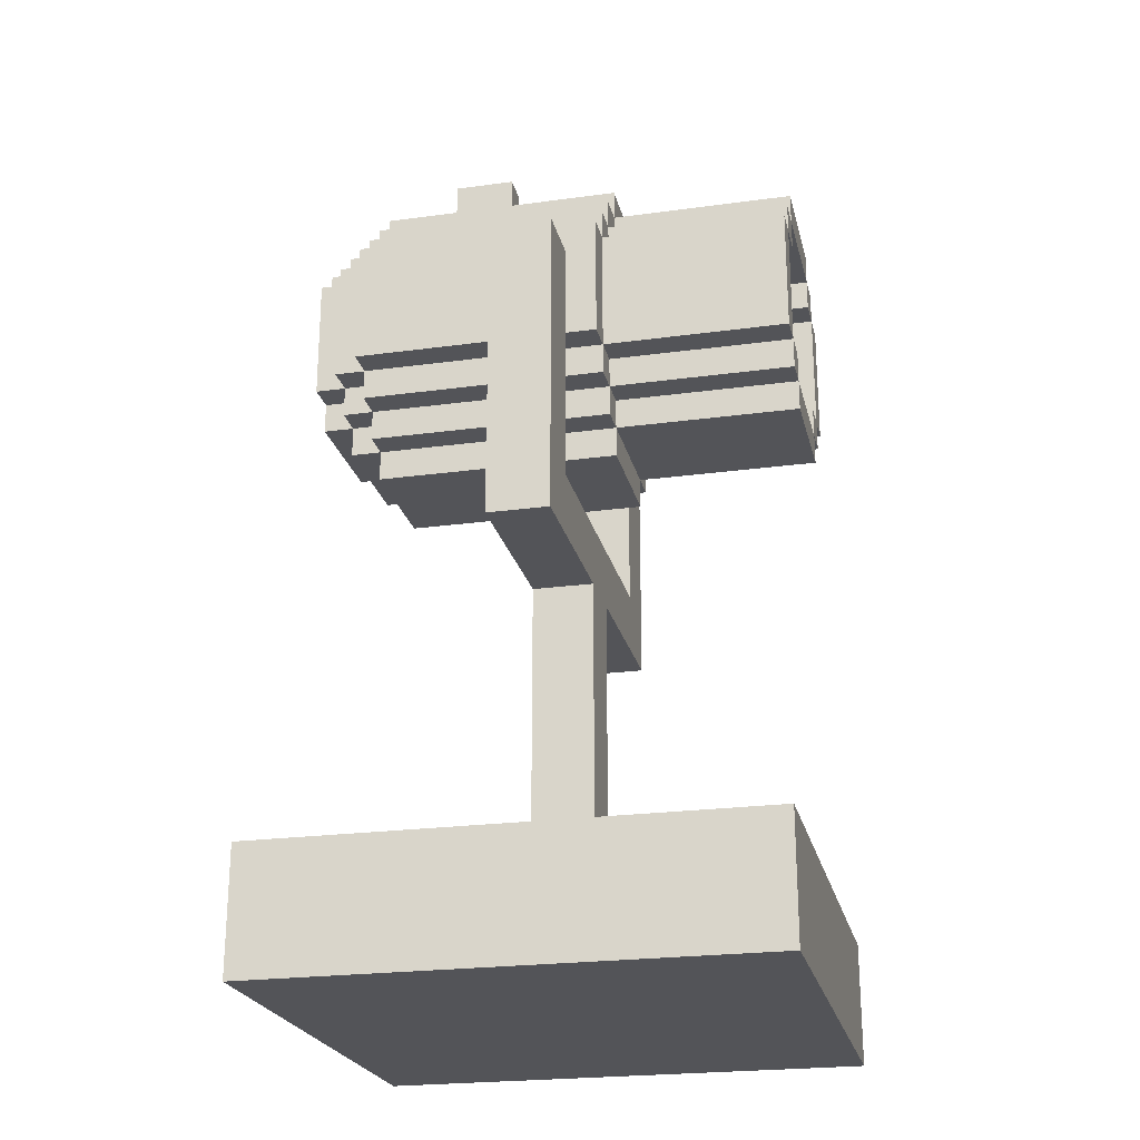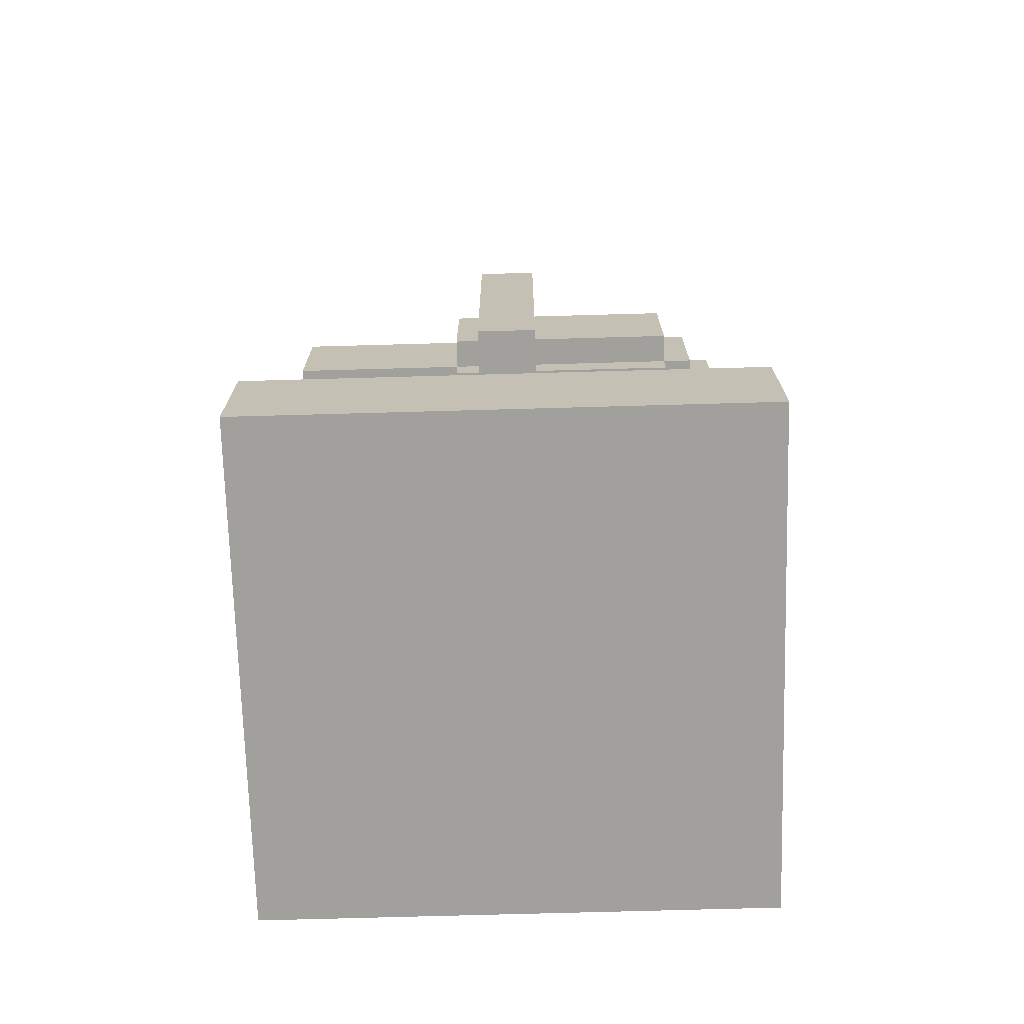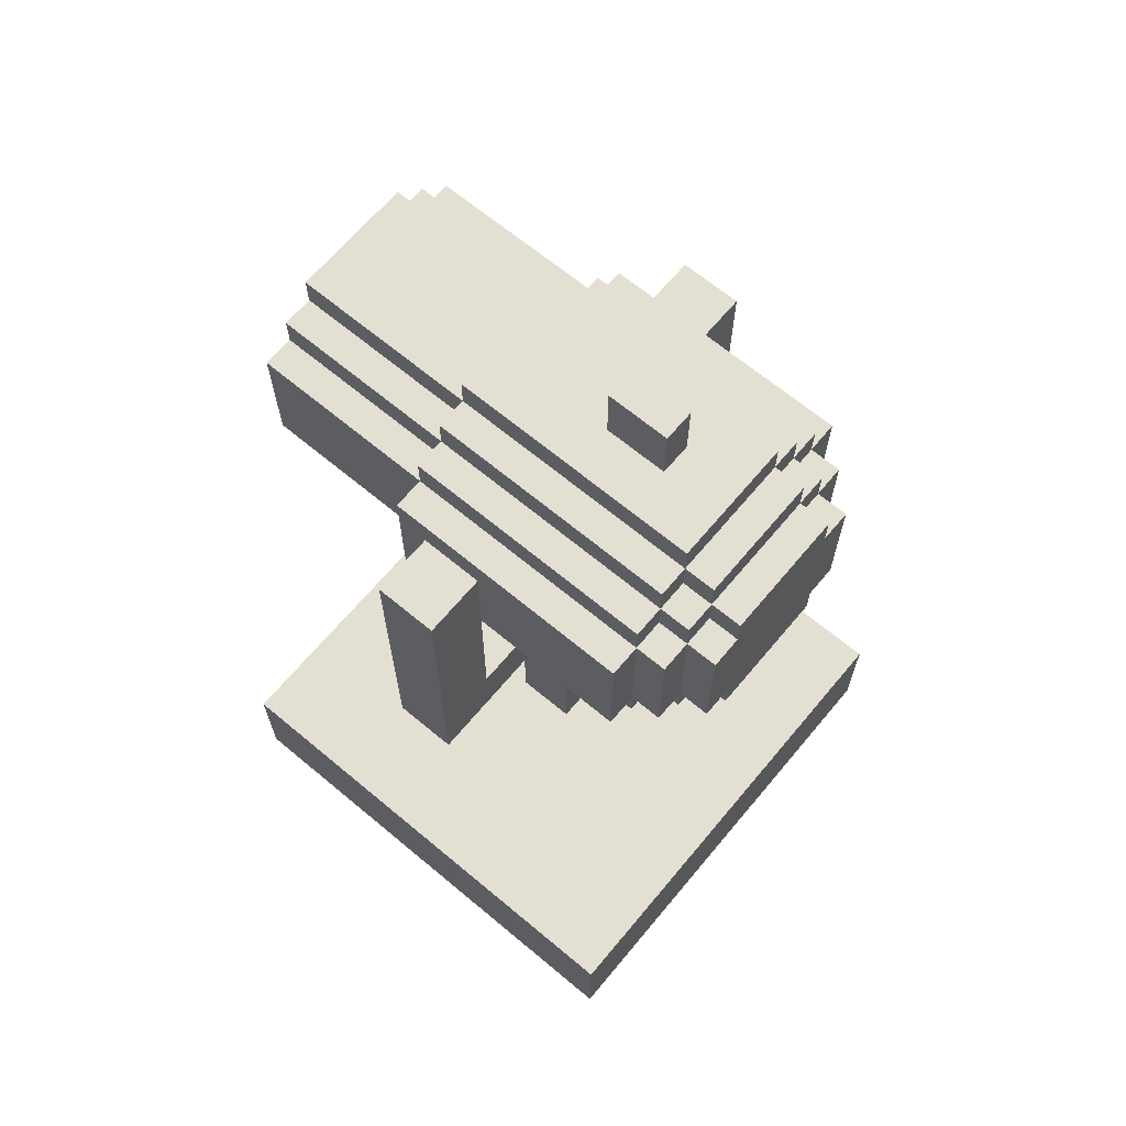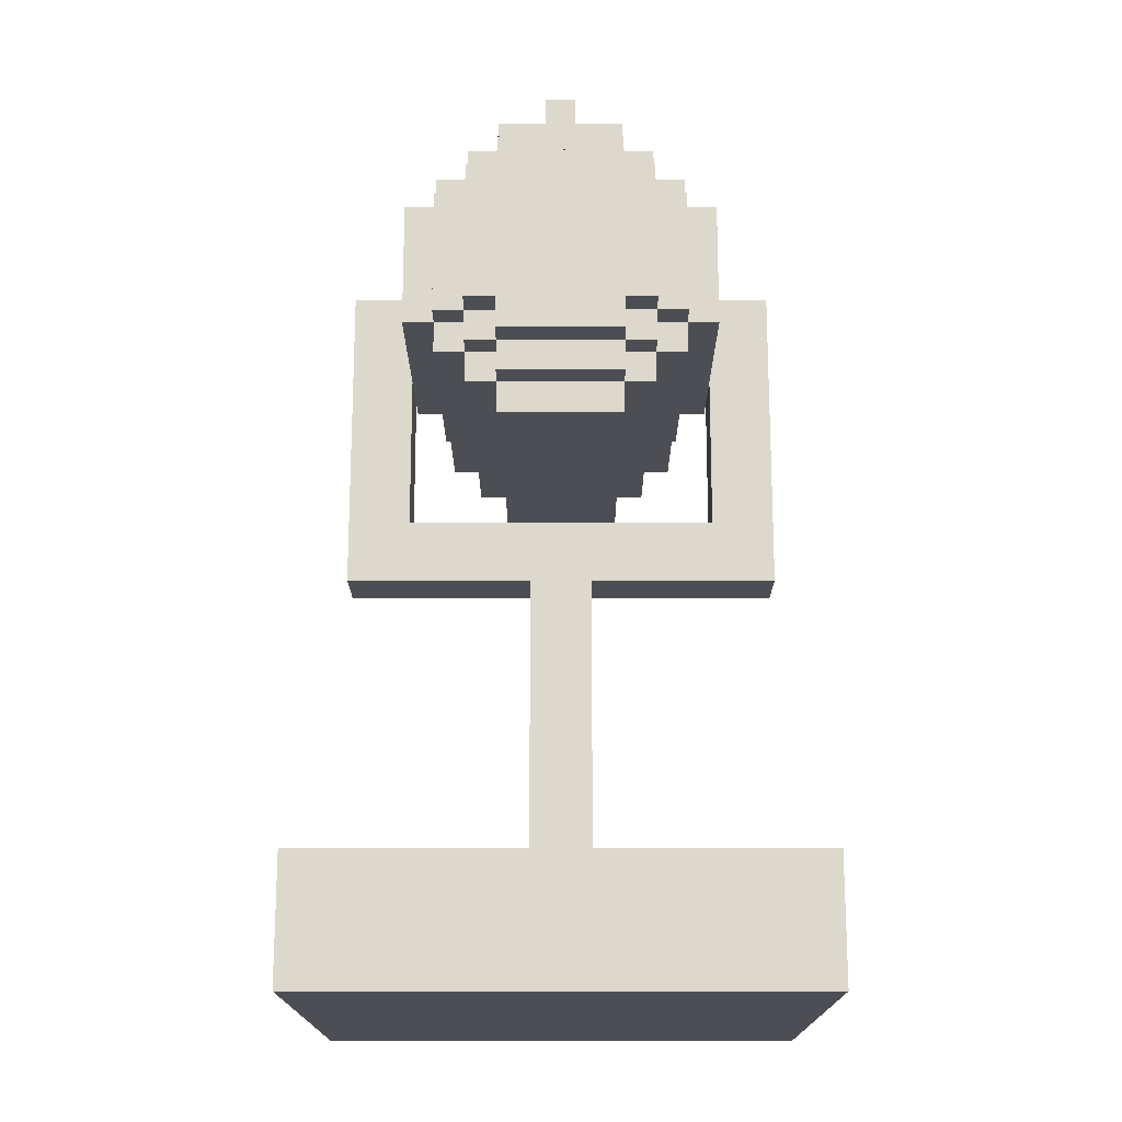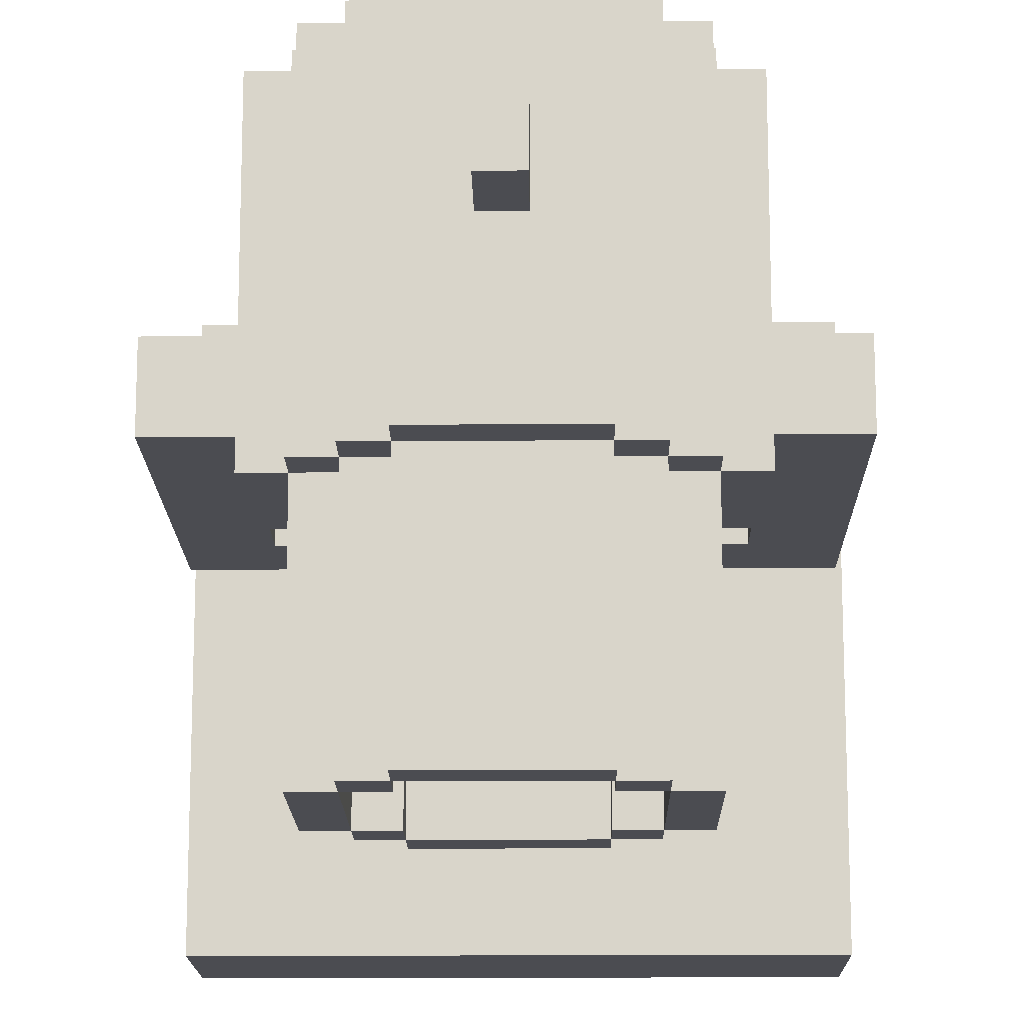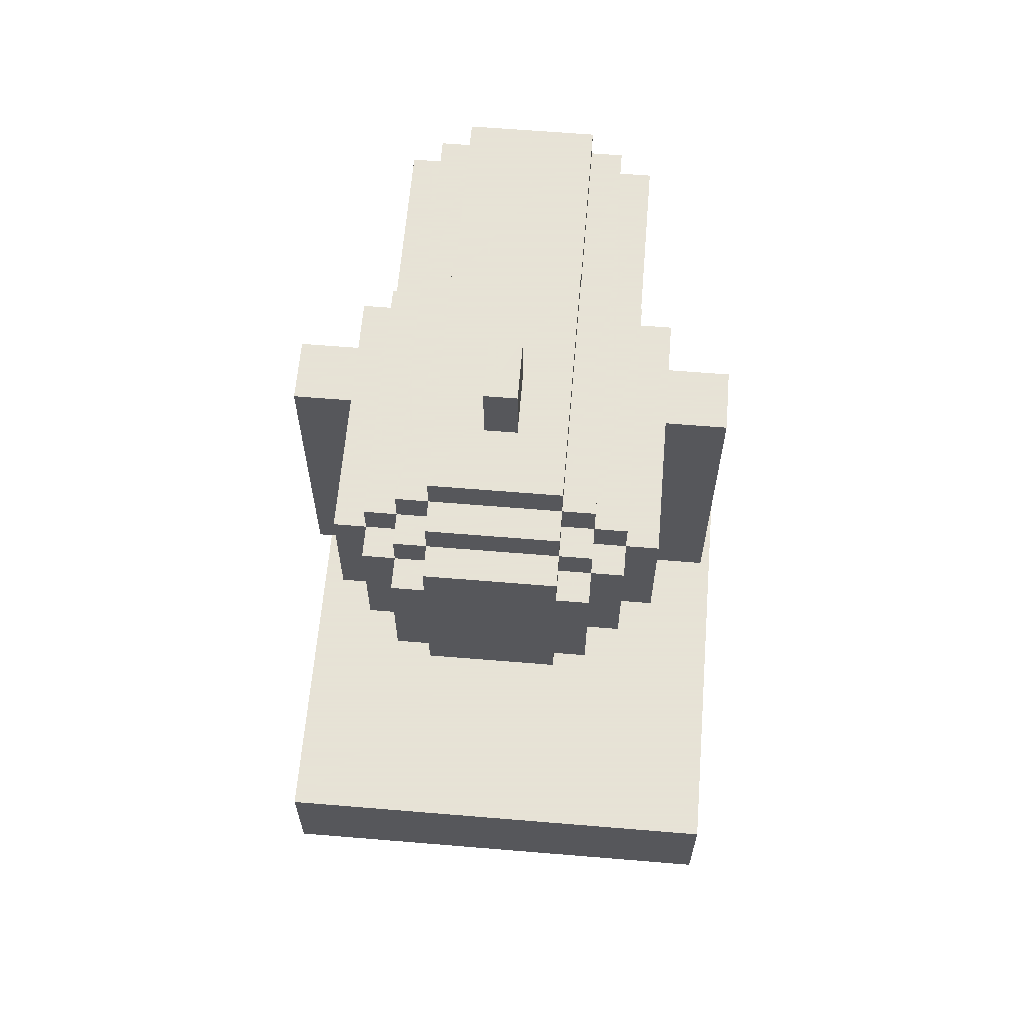
<metadata>
{"format":"obj","ext":"obj","renderer":"f3d","projection":"perspective","resolution":1024,"background":"white","views":[{"elev":-23.5,"azim":102.9,"up":"+Y"},{"elev":-71.7,"azim":-88.4,"up":"+Y"},{"elev":66.5,"azim":-50.1,"up":"+Y"},{"elev":-17.3,"azim":0.1,"up":"+Y"},{"elev":-15.5,"azim":-179.2,"up":"+Z"},{"elev":62.8,"azim":4.8,"up":"+Y"}]}
</metadata>
<code>
o stand_Cube002
v 0.5625 0.25 0.4375
v 0.5625 0.25 0.5625
v 0.4375 0.25 0.5625
v 0.4375 0.25 0.4375
v 0.5625 1 0.4375
v 0.5625 1 0.5625
v 0.4375 1 0.5625
v 0.4375 1 0.4375
v 0.9375 1 0.4375
v 0.9375 1 0.5625
v 0.8125 1 0.5625
v 0.8125 1 0.4375
v 0.9375 1.5 0.4375
v 0.9375 1.5 0.5625
v 0.8125 1.5 0.5625
v 0.8125 1.5 0.4375
v 0.1875 1 0.4375
v 0.1875 1 0.5625
v 0.0625 1 0.5625
v 0.0625 1 0.4375
v 0.1875 1.5 0.4375
v 0.1875 1.5 0.5625
v 0.0625 1.5 0.5625
v 0.0625 1.5 0.4375
v 0.9375 0.875 0.4375
v 0.9375 0.875 0.5625
v 0.5625 0.875 0.5625
v 0.5625 0.875 0.4375
v 0.9375 1 0.4375
v 0.9375 1 0.5625
v 0.5625 1 0.5625
v 0.5625 1 0.4375
v 0.4375 0.875 0.4375
v 0.4375 0.875 0.5625
v 0.0625 0.875 0.5625
v 0.0625 0.875 0.4375
v 0.4375 1 0.4375
v 0.4375 1 0.5625
v 0.0625 1 0.5625
v 0.0625 1 0.4375
f 1 2 3 4
f 5 8 7 6
f 1 5 6 2
f 2 6 7 3
f 3 7 8 4
f 5 1 4 8
f 9 10 11 12
f 13 16 15 14
f 9 13 14 10
f 10 14 15 11
f 11 15 16 12
f 13 9 12 16
f 17 18 19 20
f 21 24 23 22
f 17 21 22 18
f 18 22 23 19
f 19 23 24 20
f 21 17 20 24
f 25 26 27 28
f 29 32 31 30
f 25 29 30 26
f 26 30 31 27
f 27 31 32 28
f 29 25 28 32
f 33 34 35 36
f 37 40 39 38
f 33 37 38 34
f 34 38 39 35
f 35 39 40 36
f 37 33 36 40
o cannon_Cube001
v 0.3125 1.562 0.375
v 0.3125 1.562 0.875
v 0.25 1.562 0.875
v 0.25 1.562 0.375
v 0.3125 1.625 0.375
v 0.3125 1.625 0.875
v 0.25 1.625 0.875
v 0.25 1.625 0.375
v 0.375 1.625 0.375
v 0.375 1.625 0.875
v 0.3125 1.625 0.875
v 0.3125 1.625 0.375
v 0.375 1.688 0.375
v 0.375 1.688 0.875
v 0.3125 1.688 0.875
v 0.3125 1.688 0.375
v 0.25 1.312 0.375
v 0.25 1.312 0.875
v 0.1875 1.312 0.875
v 0.1875 1.312 0.375
v 0.25 1.562 0.375
v 0.25 1.562 0.875
v 0.1875 1.562 0.875
v 0.1875 1.562 0.375
v 0.3125 1.25 0.375
v 0.3125 1.25 0.875
v 0.25 1.25 0.875
v 0.25 1.25 0.375
v 0.3125 1.312 0.375
v 0.3125 1.312 0.875
v 0.25 1.312 0.875
v 0.25 1.312 0.375
v 0.375 1.188 0.375
v 0.375 1.188 0.875
v 0.3125 1.188 0.875
v 0.3125 1.188 0.375
v 0.375 1.25 0.375
v 0.375 1.25 0.875
v 0.3125 1.25 0.875
v 0.3125 1.25 0.375
v 0.625 1.125 0.375
v 0.625 1.125 0.875
v 0.375 1.125 0.875
v 0.375 1.125 0.375
v 0.625 1.188 0.375
v 0.625 1.188 0.875
v 0.375 1.188 0.875
v 0.375 1.188 0.375
v 0.6875 1.188 0.375
v 0.6875 1.188 0.875
v 0.625 1.188 0.875
v 0.625 1.188 0.375
v 0.6875 1.25 0.375
v 0.6875 1.25 0.875
v 0.625 1.25 0.875
v 0.625 1.25 0.375
v 0.75 1.25 0.375
v 0.75 1.25 0.875
v 0.6875 1.25 0.875
v 0.6875 1.25 0.375
v 0.75 1.312 0.375
v 0.75 1.312 0.875
v 0.6875 1.312 0.875
v 0.6875 1.312 0.375
v 0.6875 1.625 0.375
v 0.6875 1.625 0.875
v 0.625 1.625 0.875
v 0.625 1.625 0.375
v 0.6875 1.688 0.375
v 0.6875 1.688 0.875
v 0.625 1.688 0.875
v 0.625 1.688 0.375
v 0.75 1.562 0.375
v 0.75 1.562 0.875
v 0.6875 1.562 0.875
v 0.6875 1.562 0.375
v 0.75 1.625 0.375
v 0.75 1.625 0.875
v 0.6875 1.625 0.875
v 0.6875 1.625 0.375
v 0.8125 1.312 0.375
v 0.8125 1.312 0.875
v 0.75 1.312 0.875
v 0.75 1.312 0.375
v 0.8125 1.562 0.375
v 0.8125 1.562 0.875
v 0.75 1.562 0.875
v 0.75 1.562 0.375
v 0.625 1.688 0.375
v 0.625 1.688 0.875
v 0.375 1.688 0.875
v 0.375 1.688 0.375
v 0.625 1.75 0.375
v 0.625 1.75 0.875
v 0.375 1.75 0.875
v 0.375 1.75 0.375
v 0.375 1.562 0
v 0.375 1.562 0.375
v 0.3125 1.562 0.375
v 0.3125 1.562 -0
v 0.375 1.625 1e-06
v 0.375 1.625 0.375
v 0.3125 1.625 0.375
v 0.3125 1.625 0
v 0.3125 1.312 0
v 0.3125 1.312 0.375
v 0.25 1.312 0.375
v 0.25 1.312 -0
v 0.3125 1.562 1e-06
v 0.3125 1.562 0.375
v 0.25 1.562 0.375
v 0.25 1.562 0
v 0.375 1.25 0
v 0.375 1.25 0.375
v 0.3125 1.25 0.375
v 0.3125 1.25 -0
v 0.375 1.312 1e-06
v 0.375 1.312 0.375
v 0.3125 1.312 0.375
v 0.3125 1.312 0
v 0.625 1.188 0
v 0.625 1.188 0.375
v 0.375 1.188 0.375
v 0.375 1.188 -0
v 0.625 1.25 1e-06
v 0.625 1.25 0.375
v 0.375 1.25 0.375
v 0.375 1.25 0
v 0.6875 1.25 0
v 0.6875 1.25 0.375
v 0.625 1.25 0.375
v 0.625 1.25 -0
v 0.6875 1.312 1e-06
v 0.6875 1.312 0.375
v 0.625 1.312 0.375
v 0.625 1.312 0
v 0.6875 1.562 0
v 0.6875 1.562 0.375
v 0.625 1.562 0.375
v 0.625 1.562 -0
v 0.6875 1.625 1e-06
v 0.6875 1.625 0.375
v 0.625 1.625 0.375
v 0.625 1.625 0
v 0.75 1.312 0
v 0.75 1.312 0.375
v 0.6875 1.312 0.375
v 0.6875 1.312 -0
v 0.75 1.562 1e-06
v 0.75 1.562 0.375
v 0.6875 1.562 0.375
v 0.6875 1.562 0
v 0.625 1.625 0
v 0.625 1.625 0.375
v 0.375 1.625 0.375
v 0.375 1.625 -0
v 0.625 1.688 1e-06
v 0.625 1.688 0.375
v 0.375 1.688 0.375
v 0.375 1.688 0
v 0.75 1.312 0.875
v 0.75 1.312 0.9375
v 0.25 1.312 0.9375
v 0.25 1.312 0.875
v 0.75 1.562 0.875
v 0.75 1.562 0.9375
v 0.25 1.562 0.9375
v 0.25 1.562 0.875
v 0.3125 1.312 0.875
v 0.3125 1.312 0.9375
v 0.3125 1.562 0.875
v 0.3125 1.562 0.9375
v 0.6875 1.312 0.875
v 0.6875 1.312 0.9375
v 0.6875 1.562 0.875
v 0.6875 1.562 0.9375
v 0.3125 1.25 0.875
v 0.3125 1.25 0.9375
v 0.6875 1.25 0.875
v 0.6875 1.25 0.9375
v 0.3125 1.625 0.875
v 0.3125 1.625 0.9375
v 0.6875 1.625 0.875
v 0.6875 1.625 0.9375
v 0.375 1.25 0.875
v 0.375 1.25 0.9375
v 0.375 1.625 0.875
v 0.375 1.625 0.9375
v 0.625 1.25 0.875
v 0.625 1.25 0.9375
v 0.625 1.625 0.875
v 0.625 1.625 0.9375
v 0.375 1.688 0.875
v 0.375 1.688 0.9375
v 0.625 1.688 0.875
v 0.625 1.688 0.9375
v 0.375 1.188 0.875
v 0.375 1.188 0.9375
v 0.625 1.188 0.875
v 0.625 1.188 0.9375
v 0.6875 1.312 0.9375
v 0.6875 1.312 1
v 0.3125 1.312 1
v 0.3125 1.312 0.9375
v 0.6875 1.562 0.9375
v 0.6875 1.562 1
v 0.3125 1.562 1
v 0.3125 1.562 0.9375
v 0.375 1.312 0.9375
v 0.375 1.312 1
v 0.375 1.562 0.9375
v 0.375 1.562 1
v 0.625 1.312 0.9375
v 0.625 1.312 1
v 0.625 1.562 0.9375
v 0.625 1.562 1
v 0.375 1.625 0.9375
v 0.375 1.625 1
v 0.625 1.625 0.9375
v 0.625 1.625 1
v 0.375 1.25 0.9375
v 0.375 1.25 1
v 0.625 1.25 0.9375
v 0.625 1.25 1
v 0.5312 1.75 0.625
v 0.5312 1.75 0.75
v 0.4688 1.75 0.75
v 0.4688 1.75 0.625
v 0.5312 1.875 0.625
v 0.5312 1.875 0.75
v 0.4688 1.875 0.75
v 0.4688 1.875 0.625
v 0.625 1.312 0.9375
v 0.625 1.562 0.9375
v 0.375 1.562 0.9375
v 0.375 1.312 0.9375
v 0.375 1.562 0.875
v 0.625 1.562 0.875
v 0.625 1.312 0.875
v 0.375 1.312 0.875
f 41 42 43 44
f 45 48 47 46
f 41 45 46 42
f 42 46 47 43
f 43 47 48 44
f 45 41 44 48
f 49 50 51 52
f 53 56 55 54
f 49 53 54 50
f 50 54 55 51
f 51 55 56 52
f 53 49 52 56
f 57 58 59 60
f 61 64 63 62
f 57 61 62 58
f 58 62 63 59
f 59 63 64 60
f 61 57 60 64
f 65 66 67 68
f 69 72 71 70
f 65 69 70 66
f 66 70 71 67
f 67 71 72 68
f 69 65 68 72
f 73 74 75 76
f 77 80 79 78
f 73 77 78 74
f 74 78 79 75
f 75 79 80 76
f 77 73 76 80
f 81 82 83 84
f 85 88 87 86
f 81 85 86 82
f 82 86 87 83
f 83 87 88 84
f 85 81 84 88
f 89 90 91 92
f 93 96 95 94
f 89 93 94 90
f 90 94 95 91
f 91 95 96 92
f 93 89 92 96
f 97 98 99 100
f 101 104 103 102
f 97 101 102 98
f 98 102 103 99
f 99 103 104 100
f 101 97 100 104
f 105 106 107 108
f 109 112 111 110
f 105 109 110 106
f 106 110 111 107
f 107 111 112 108
f 109 105 108 112
f 113 114 115 116
f 117 120 119 118
f 113 117 118 114
f 114 118 119 115
f 115 119 120 116
f 117 113 116 120
f 121 122 123 124
f 125 128 127 126
f 121 125 126 122
f 122 126 127 123
f 123 127 128 124
f 125 121 124 128
f 129 130 131 132
f 133 136 135 134
f 129 133 134 130
f 130 134 135 131
f 131 135 136 132
f 133 129 132 136
f 137 138 139 140
f 141 144 143 142
f 137 141 142 138
f 138 142 143 139
f 139 143 144 140
f 141 137 140 144
f 145 146 147 148
f 149 152 151 150
f 145 149 150 146
f 146 150 151 147
f 147 151 152 148
f 149 145 148 152
f 153 154 155 156
f 157 160 159 158
f 153 157 158 154
f 154 158 159 155
f 155 159 160 156
f 157 153 156 160
f 161 162 163 164
f 165 168 167 166
f 161 165 166 162
f 162 166 167 163
f 163 167 168 164
f 165 161 164 168
f 169 170 171 172
f 173 176 175 174
f 169 173 174 170
f 170 174 175 171
f 171 175 176 172
f 173 169 172 176
f 177 178 179 180
f 181 184 183 182
f 177 181 182 178
f 178 182 183 179
f 179 183 184 180
f 181 177 180 184
f 185 186 187 188
f 189 192 191 190
f 185 189 190 186
f 186 190 191 187
f 187 191 192 188
f 189 185 188 192
f 193 194 195 196
f 197 200 199 198
f 193 197 198 194
f 194 198 199 195
f 195 199 200 196
f 197 193 196 200
f 209 210 203 204
f 211 208 207 212
f 201 205 206 202
f 203 207 208 204
f 213 214 220 219
f 216 215 223 224
f 201 202 214 213
f 205 215 216 206
f 225 226 218 217
f 210 209 217 218
f 227 221 222 228
f 211 212 222 221
f 229 230 240 239
f 232 231 235 236
f 219 220 230 229
f 223 231 232 224
f 235 233 234 236
f 213 215 205 201
f 227 228 234 233
f 239 240 238 237
f 275 212 210 276
f 226 225 237 238
f 249 250 243 244
f 251 248 247 252
f 241 245 246 242
f 243 247 248 244
f 241 242 254 253
f 246 245 255 256
f 259 257 258 260
f 263 264 262 261
f 265 266 267 268
f 269 272 271 270
f 265 269 270 266
f 266 270 271 267
f 267 271 272 268
f 269 265 268 272
f 253 254 264 263
f 256 255 259 260
f 251 252 258 257
f 250 249 261 262
f 253 255 245 241
f 252 247 243 250
f 254 250 262 264
f 256 254 242 246
f 258 252 256 260
f 252 250 254 256
f 261 249 253 263
f 249 244 248 251
f 255 251 257 259
f 253 249 251 255
f 230 226 238 240
f 274 273 214 216
f 234 228 232 236
f 275 276 273 274
f 228 222 212 275
f 276 210 218 226
f 212 207 203 210
f 232 274 216 224
f 216 214 202 206
f 273 230 220 214
f 228 275 274 232
f 276 226 230 273
f 229 279 213 219
f 209 204 208 211
f 215 278 231 223
f 213 279 278 215
f 277 211 221 227
f 231 227 233 235
f 278 277 227 231
f 280 209 211 277
f 279 280 277 278
f 225 229 239 237
f 217 209 280 225
f 225 280 279 229
o platform_Cube
v 1 0 0
v 1 0 1
v 0 0 1
v 0 0 -0
v 1 0.25 0
v 1 0.25 1
v -0 0.25 1
v 0 0.25 0
f 281 282 283 284
f 285 288 287 286
f 281 285 286 282
f 282 286 287 283
f 283 287 288 284
f 285 281 284 288

</code>
